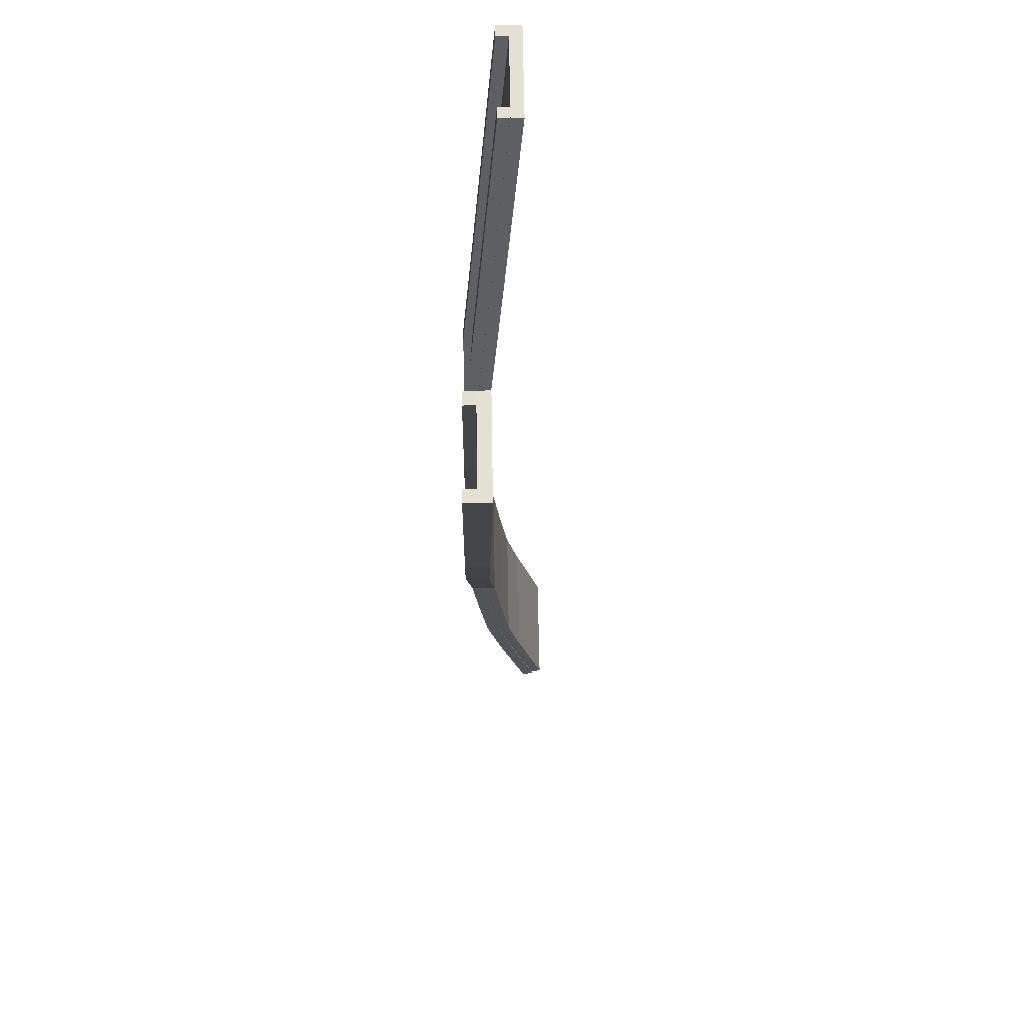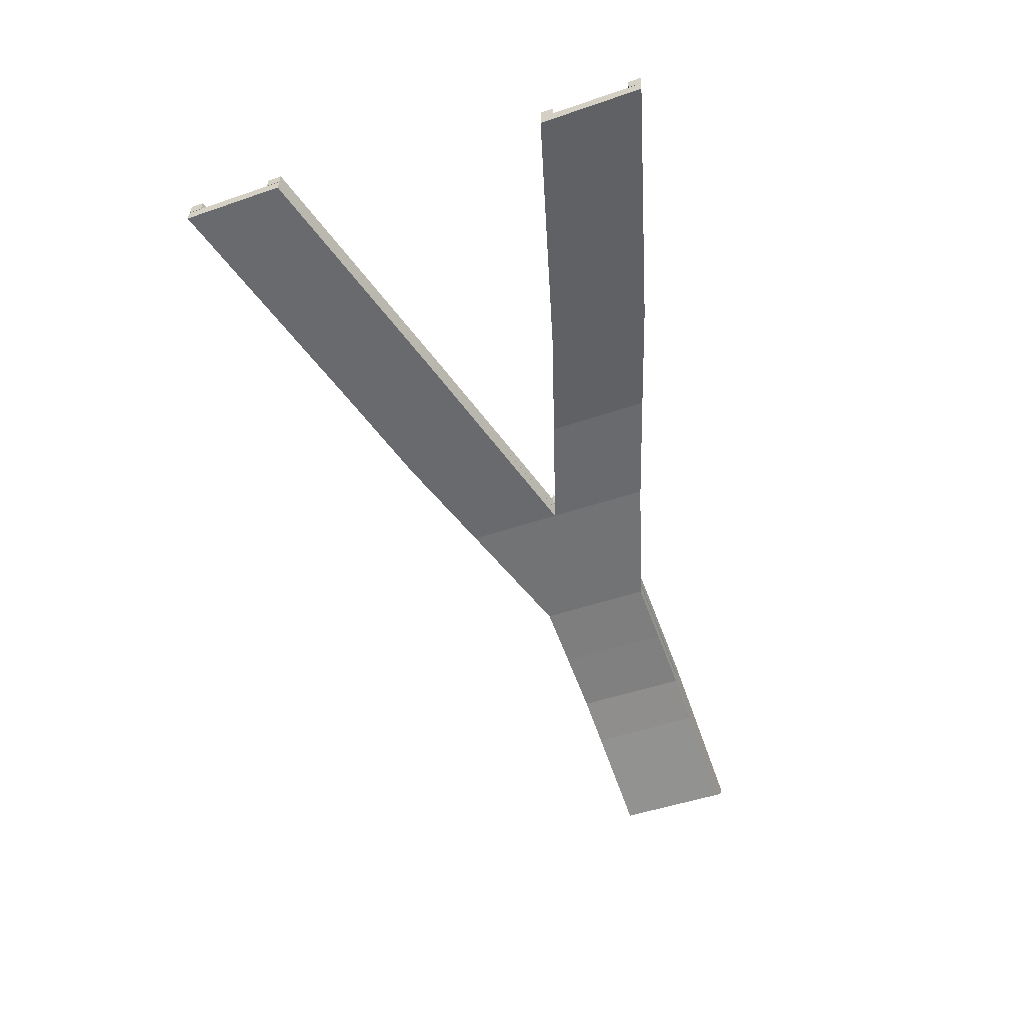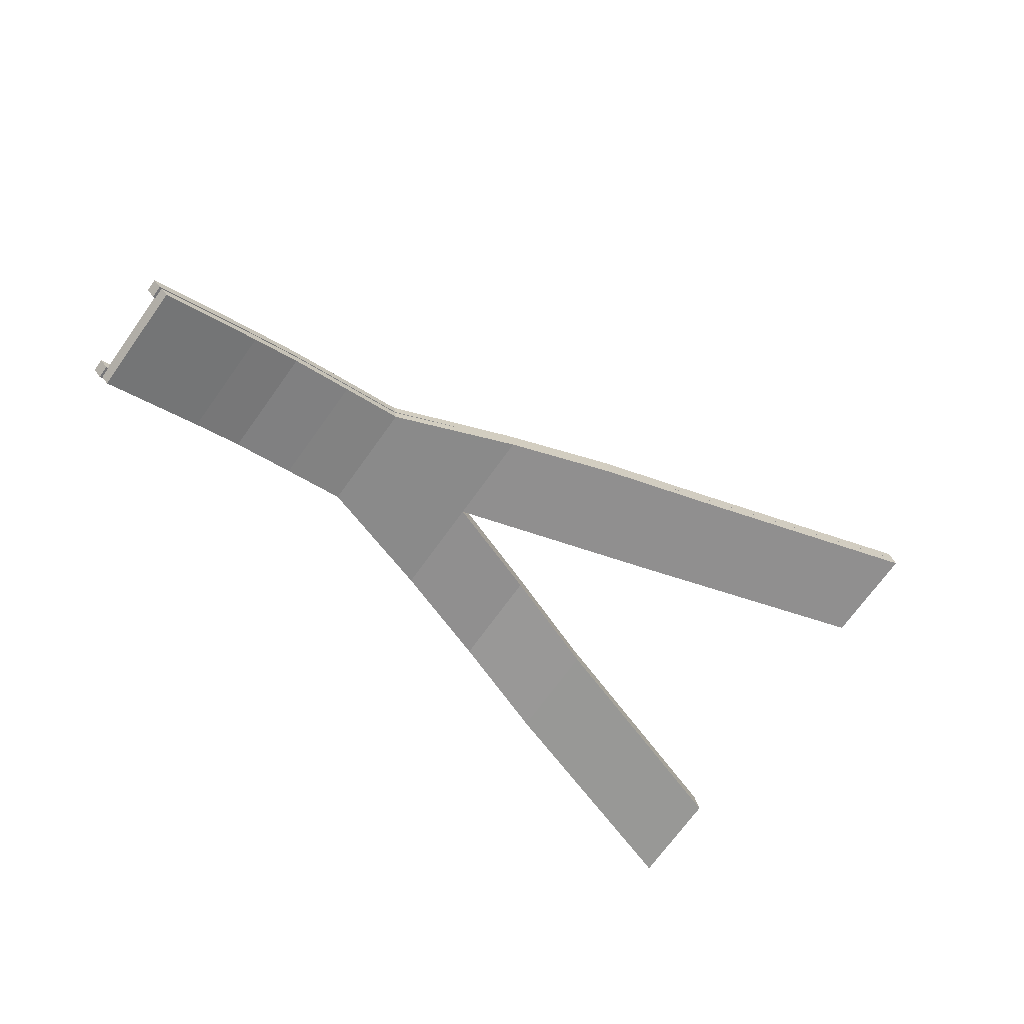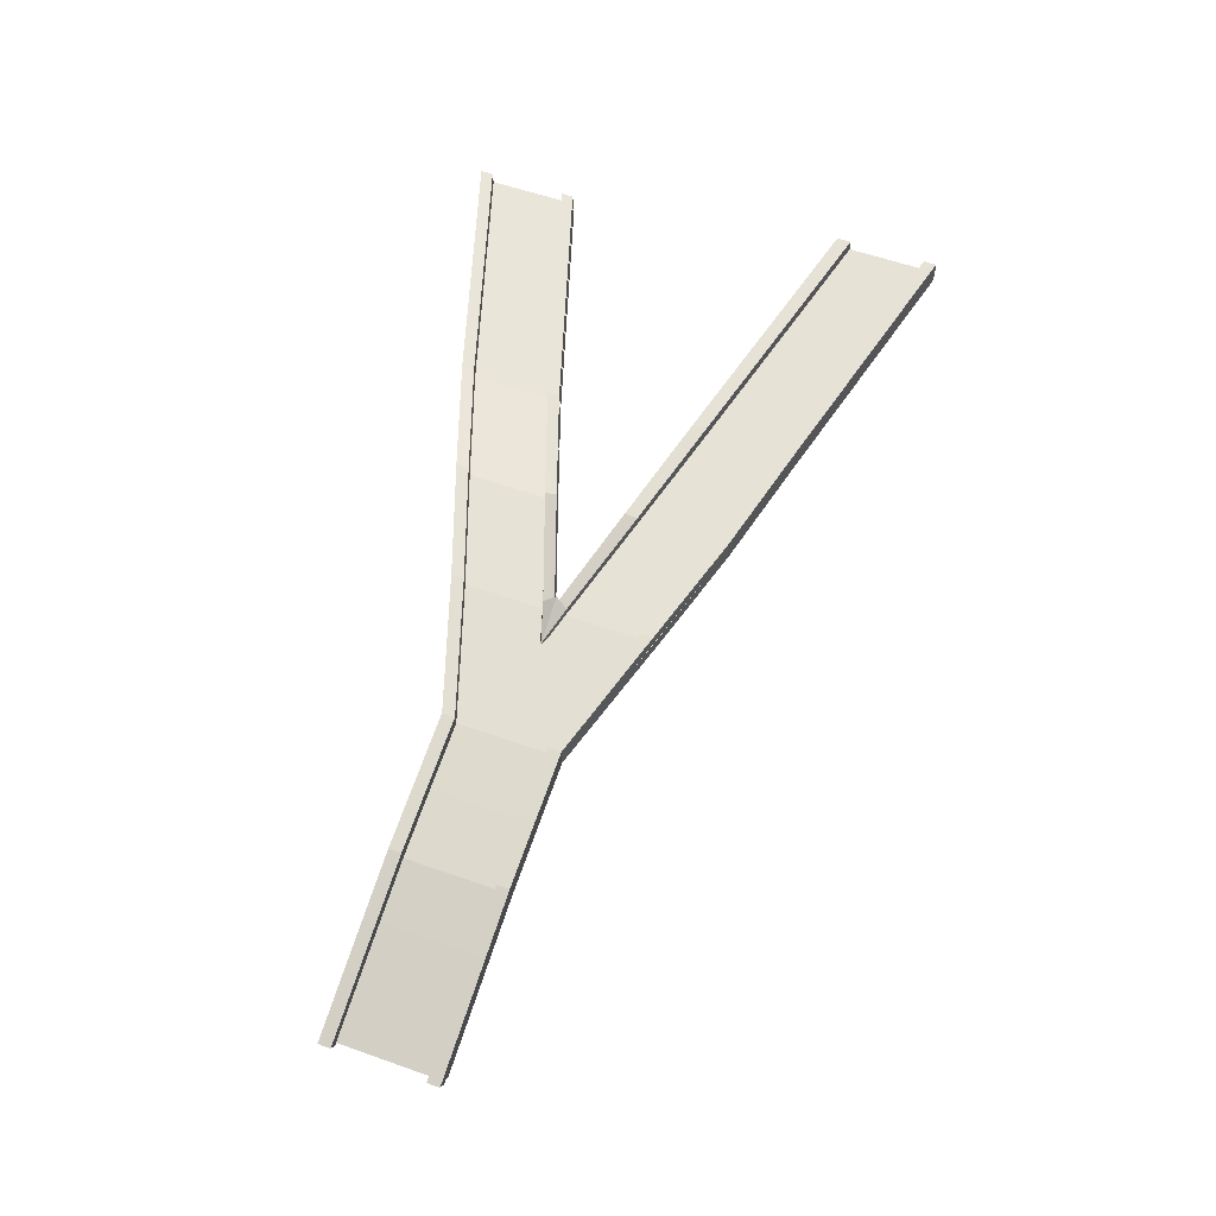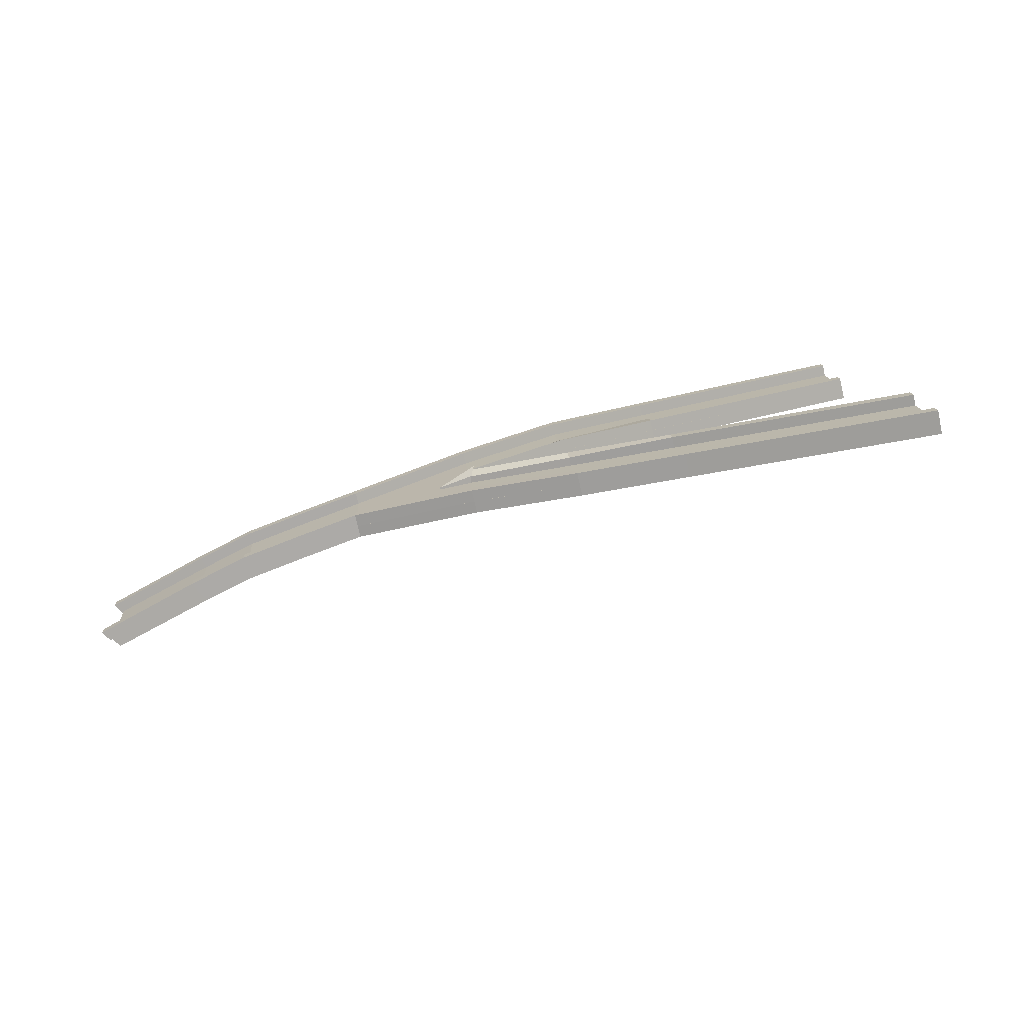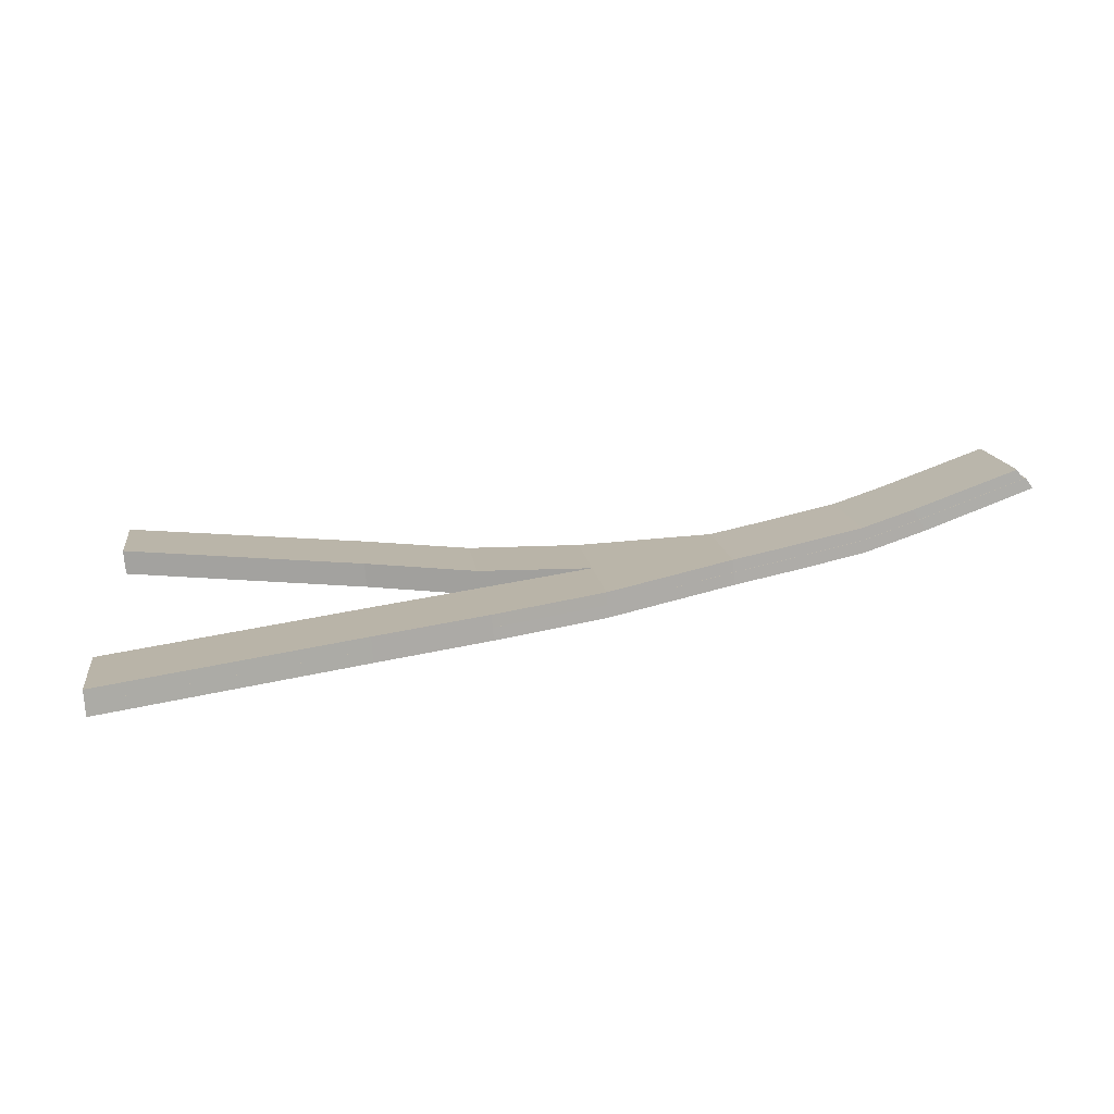
<metadata>
{"format":"obj","ext":"obj","renderer":"f3d","projection":"perspective","resolution":1024,"background":"white","views":[{"elev":-31.0,"azim":-103.8,"up":"+Z"},{"elev":-40.4,"azim":-75.8,"up":"+Y"},{"elev":-74.8,"azim":137.3,"up":"+Y"},{"elev":49.5,"azim":103.2,"up":"+Y"},{"elev":11.6,"azim":168.9,"up":"+Y"},{"elev":-74.9,"azim":-8.4,"up":"+Z"}]}
</metadata>
<code>
o Cube.036
v 31.62 41.34 45.16
v 31.69 41.59 45.14
v 23.49 42.87 47.01
v 23.59 43.29 47
v 31.67 41.32 44.73
v 31.77 41.75 44.73
v 23.54 42.85 46.58
v 23.64 43.27 46.57
v 31.78 41.54 44.38
v 31.72 41.3 44.37
v 24.16 43.46 41.7
v 24.06 43.04 41.71
v 24.22 43.43 41.21
v 24.12 43.01 41.22
v 27.6 42.29 46.08
v 27.68 42.63 46.07
v 27.65 42.27 45.65
v 27.75 42.7 45.65
v 28.01 42.48 42.8
v 27.98 42.61 43.22
v 27.89 42.17 43.23
v 27.94 42.15 42.79
v 15.63 45.38 38.25
v 15.53 44.97 38.26
v 15.69 45.36 37.76
v 15.59 44.94 37.77
v 14.53 44.61 48.72
v 14.43 44.19 48.73
v 14.48 44.17 48.31
v 14.58 44.59 48.3
f 15 16 4 3
f 8 7 29 30
f 17 18 6 5
f 18 16 2 6
f 20 19 13 11
f 14 12 24 26
f 21 20 11 12
f 19 22 14 13
f 8 4 16 18
f 7 8 18 17
f 1 2 16 15
f 9 10 22 19
f 5 6 20 21
f 6 9 19 20
f 24 23 25 26
f 13 14 26 25
f 11 13 25 23
f 12 11 23 24
f 28 27 30 29
f 7 3 28 29
f 4 8 30 27
f 3 4 27 28
o Cube.037
v 46.16 35.45 44.76
v 45.85 35.12 44.74
v 40.81 38.27 43.97
v 40.71 37.83 43.97
v 45.67 35.64 48.79
v 45.36 35.31 48.77
v 40.33 38.46 48
v 40.22 38.01 48.01
v 41.91 37.17 48.25
v 42.7 37.31 44.24
v 42.22 37.5 48.27
v 42.39 36.98 44.22
v 38.03 38.86 47.7
v 38.13 39.3 47.69
v 38.62 39.11 43.66
v 38.51 38.67 43.67
v 35.85 39.67 47.4
v 35.95 40.11 47.39
v 36.43 39.92 43.36
v 36.33 39.48 43.37
v 46.09 35.88 48.41
v 45.78 35.55 48.39
v 40.48 38.87 47.58
v 40.37 38.43 47.59
v 46.04 35.9 48.86
v 45.72 35.57 48.84
v 40.42 38.89 48.03
v 40.32 38.45 48.03
v 42.2 37.49 48.31
v 42.51 37.84 47.87
v 42.46 37.86 48.32
v 42.25 37.47 47.86
v 38.12 39.3 47.73
v 38.23 39.74 47.72
v 38.28 39.72 47.27
v 38.18 39.28 47.28
v 35.94 40.11 47.43
v 36.05 40.55 47.42
v 36.1 40.53 46.97
v 35.98 40.01 46.98
v 46.53 35.71 44.77
v 46.22 35.38 44.74
v 40.92 38.7 43.93
v 40.81 38.26 43.94
v 46.48 35.73 45.21
v 46.16 35.4 45.19
v 40.86 38.72 44.38
v 40.76 38.28 44.39
v 42.64 37.32 44.66
v 42.95 37.67 44.22
v 42.9 37.69 44.67
v 42.69 37.3 44.21
v 38.56 39.13 44.08
v 38.67 39.57 44.08
v 38.72 39.55 43.63
v 38.62 39.11 43.63
v 36.38 39.94 43.78
v 36.49 40.38 43.77
v 36.54 40.36 43.33
v 36.44 39.92 43.33
v 31.15 41.04 48.38
v 31.26 41.48 48.37
v 32.11 41.15 41.28
v 32.01 40.71 41.29
v 31.26 41.47 48.37
v 31.37 41.92 48.36
v 31.42 41.89 47.91
v 31.32 41.45 47.92
v 32.06 41.17 41.74
v 32.16 41.61 41.73
v 32.22 41.59 41.29
v 32.11 41.14 41.29
v 45.61 35.22 46.75
v 40.57 38.36 45.98
v 40.47 37.92 45.99
v 45.92 35.55 46.78
v 42.15 37.07 46.23
v 42.46 37.4 46.25
v 38.37 39.21 45.68
v 38.27 38.77 45.69
v 36.19 40.01 45.38
v 36.09 39.57 45.39
v 31.69 41.31 44.74
v 31.59 40.87 44.75
v 24.5 42.87 38.08
v 24.4 42.42 38.09
v 23.96 42.59 41.73
v 24.07 43.04 41.72
v 22.99 42.58 50.22
v 23.09 43.02 50.21
v 23.53 42.85 46.58
v 23.43 42.41 46.59
v 24.44 42.88 38.53
v 24.55 43.32 38.52
v 24.6 43.3 38.07
v 24.5 42.86 38.08
v 23.09 43.02 50.21
v 23.19 43.46 50.2
v 23.24 43.44 49.75
v 23.14 43 49.76
v 27.12 42 49.3
v 27.22 42.44 49.29
v 27.66 42.27 45.65
v 27.55 41.83 45.66
v 28.22 41.56 39.6
v 27.78 41.73 43.24
v 28.32 42 39.59
v 27.88 42.17 43.23
v 28.32 42 39.59
v 28.26 42.02 40.04
v 28.42 42.44 39.58
v 28.37 42.46 40.03
v 27.22 42.44 49.29
v 27.32 42.88 49.28
v 27.27 42.42 48.84
v 27.38 42.86 48.83
v 15.98 44.79 34.63
v 15.87 44.35 34.64
v 15.43 44.52 38.27
v 15.54 44.96 38.26
v 15.91 44.81 35.07
v 16.02 45.25 35.07
v 16.07 45.23 34.62
v 15.97 44.79 34.62
v 13.93 43.9 51.95
v 14.03 44.34 51.94
v 14.47 44.17 48.3
v 14.37 43.73 48.31
v 14.03 44.34 51.93
v 14.13 44.78 51.93
v 14.18 44.76 51.48
v 14.08 44.32 51.49
f 108 104 37 41
f 37 44 43 38
f 39 36 35 41
f 107 105 34 42
f 42 34 33 40
f 103 32 31 106
f 32 42 40 31
f 103 107 42 32
f 38 39 41 37
f 106 108 41 35
f 110 112 50 46
f 105 110 46 34
f 104 109 44 37
f 34 46 45 33
f 112 114 94 50
f 46 50 49 45
f 109 111 48 44
f 44 48 47 43
f 132 120 119 131
f 50 94 93 49
f 111 113 92 48
f 48 92 91 47
f 49 93 113 111
f 136 117 116 135
f 45 49 111 109
f 47 91 114 112
f 33 45 109 104
f 38 43 110 105
f 43 47 112 110
f 31 40 108 106
f 36 39 107 103
f 36 103 106 35
f 39 38 105 107
f 40 33 104 108
f 135 116 115 137
f 137 115 118 138
f 138 118 117 136
f 134 122 121 133
f 133 121 120 132
f 131 119 122 134
f 120 156 155 119
f 91 131 134 114
f 113 133 132 92
f 114 134 133 113
f 92 132 131 91
f 113 138 136 114
f 93 137 138 113
f 94 135 137 93
f 114 136 135 94
f 148 149 150 147
f 118 150 149 117
f 117 149 148 116
f 115 147 150 118
f 116 148 147 115
f 158 155 156 157
f 122 158 157 121
f 121 157 156 120
f 119 155 158 122
f 60 53 57 61
f 57 64 63 58
f 59 56 55 61
f 59 58 54 62
f 62 54 53 60
f 56 52 51 55
f 52 62 60 51
f 56 59 62 52
f 58 59 61 57
f 51 60 61 55
f 63 67 70 66
f 58 63 66 54
f 53 65 64 57
f 54 66 65 53
f 69 97 96 68
f 66 70 69 65
f 65 69 68 64
f 64 68 67 63
f 144 128 127 143
f 68 96 95 67
f 67 95 98 70
f 70 98 97 69
f 129 161 160 128
f 143 127 130 145
f 145 130 129 146
f 146 129 128 144
f 97 146 144 96
f 98 145 146 97
f 95 143 145 98
f 96 144 143 95
f 162 159 160 161
f 128 160 159 127
f 127 159 162 130
f 130 162 161 129
f 80 73 77 81
f 77 84 83 78
f 79 76 75 81
f 79 78 74 82
f 82 74 73 80
f 76 72 71 75
f 72 82 80 71
f 76 79 82 72
f 78 79 81 77
f 71 80 81 75
f 83 87 90 86
f 78 83 86 74
f 73 85 84 77
f 74 86 85 73
f 88 100 99 87
f 86 90 89 85
f 85 89 88 84
f 84 88 87 83
f 140 123 126 139
f 87 99 102 90
f 90 102 101 89
f 89 101 100 88
f 124 152 151 123
f 125 153 152 124
f 139 126 125 141
f 141 125 124 142
f 142 124 123 140
f 100 142 140 99
f 101 141 142 100
f 102 139 141 101
f 99 140 139 102
f 154 151 152 153
f 123 151 154 126
f 126 154 153 125
o Cone.005
v 32.89 41.04 44.93
v 31.58 41.64 45.17
v 31.69 41.59 44.34
v 31.53 41.93 44.72
v 32.84 40.84 44.87
v 31.71 41.3 44.37
v 32.92 40.82 44.95
v 31.58 41.35 45.17
f 163 166 164
f 163 164 165
f 164 166 165
f 165 166 163
f 165 163 167 168
f 164 163 169 170

</code>
